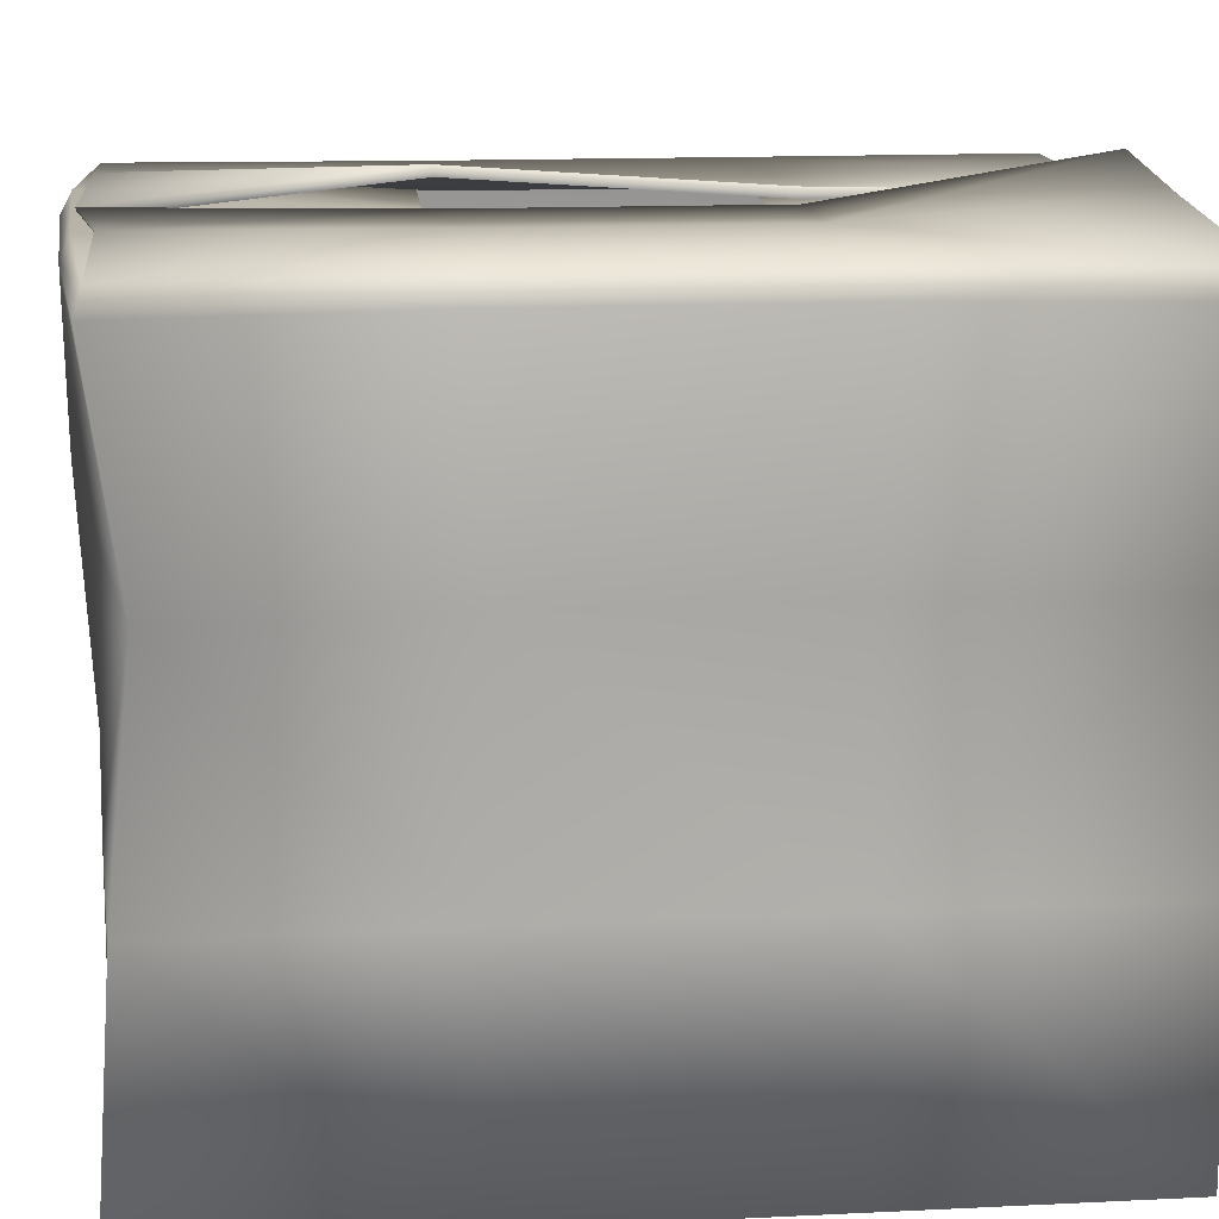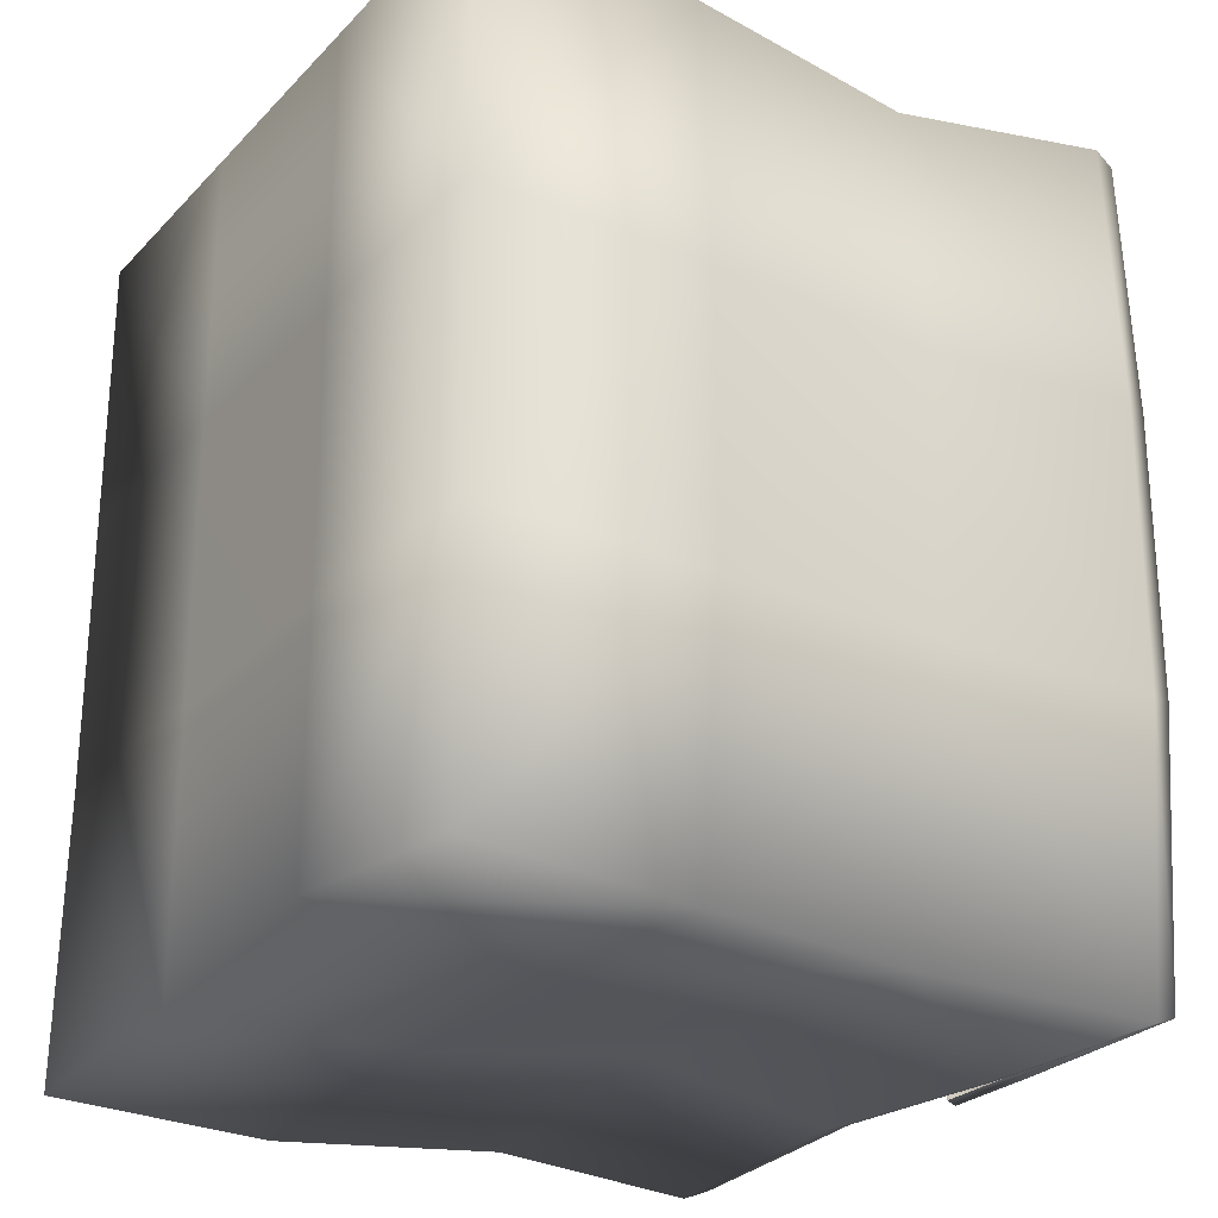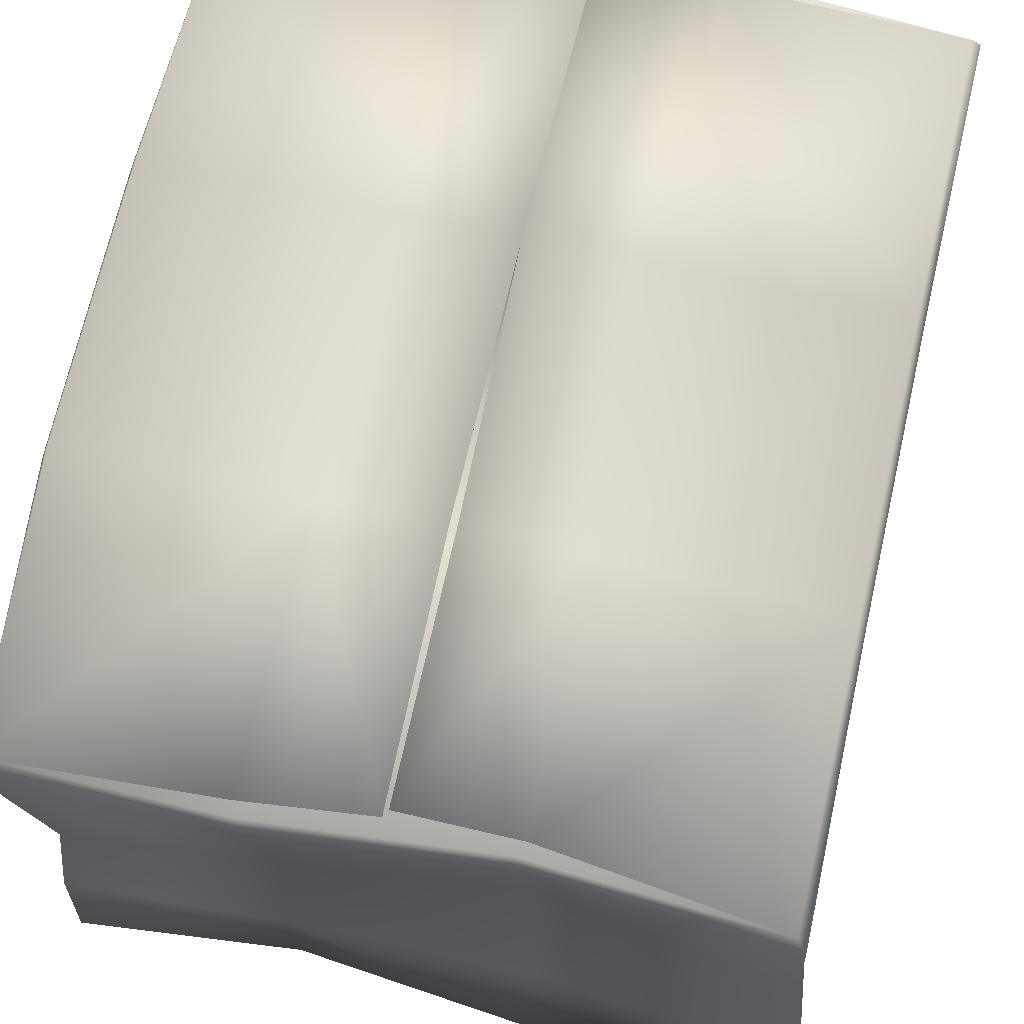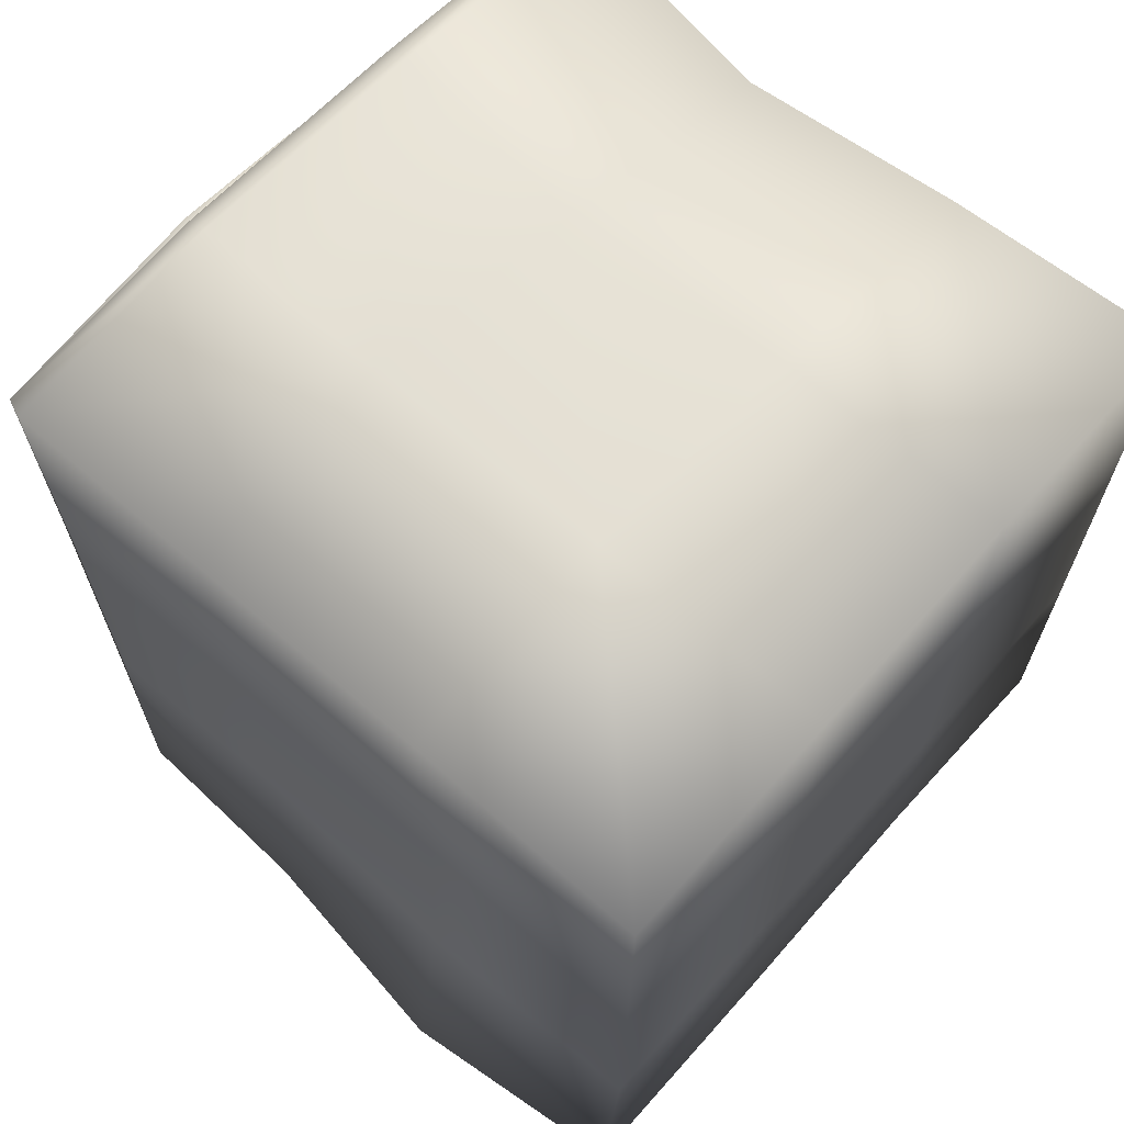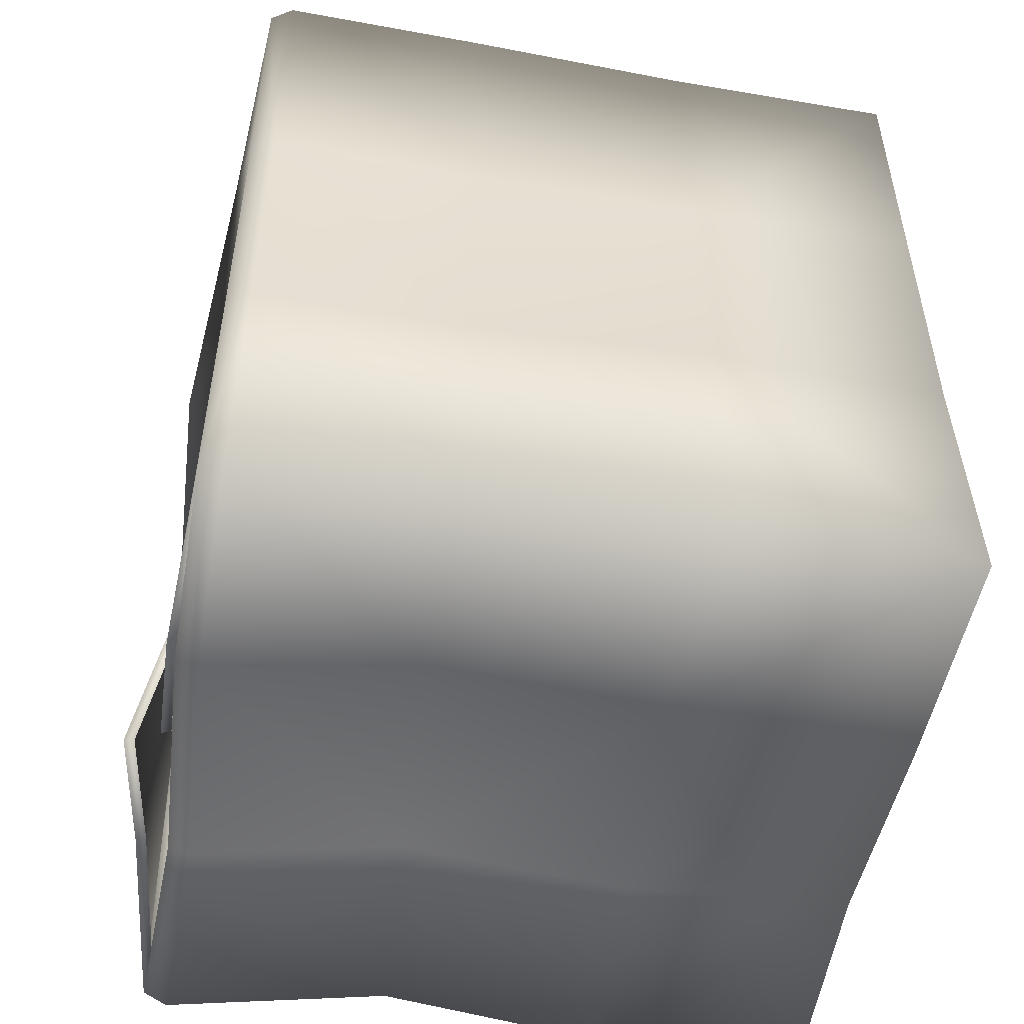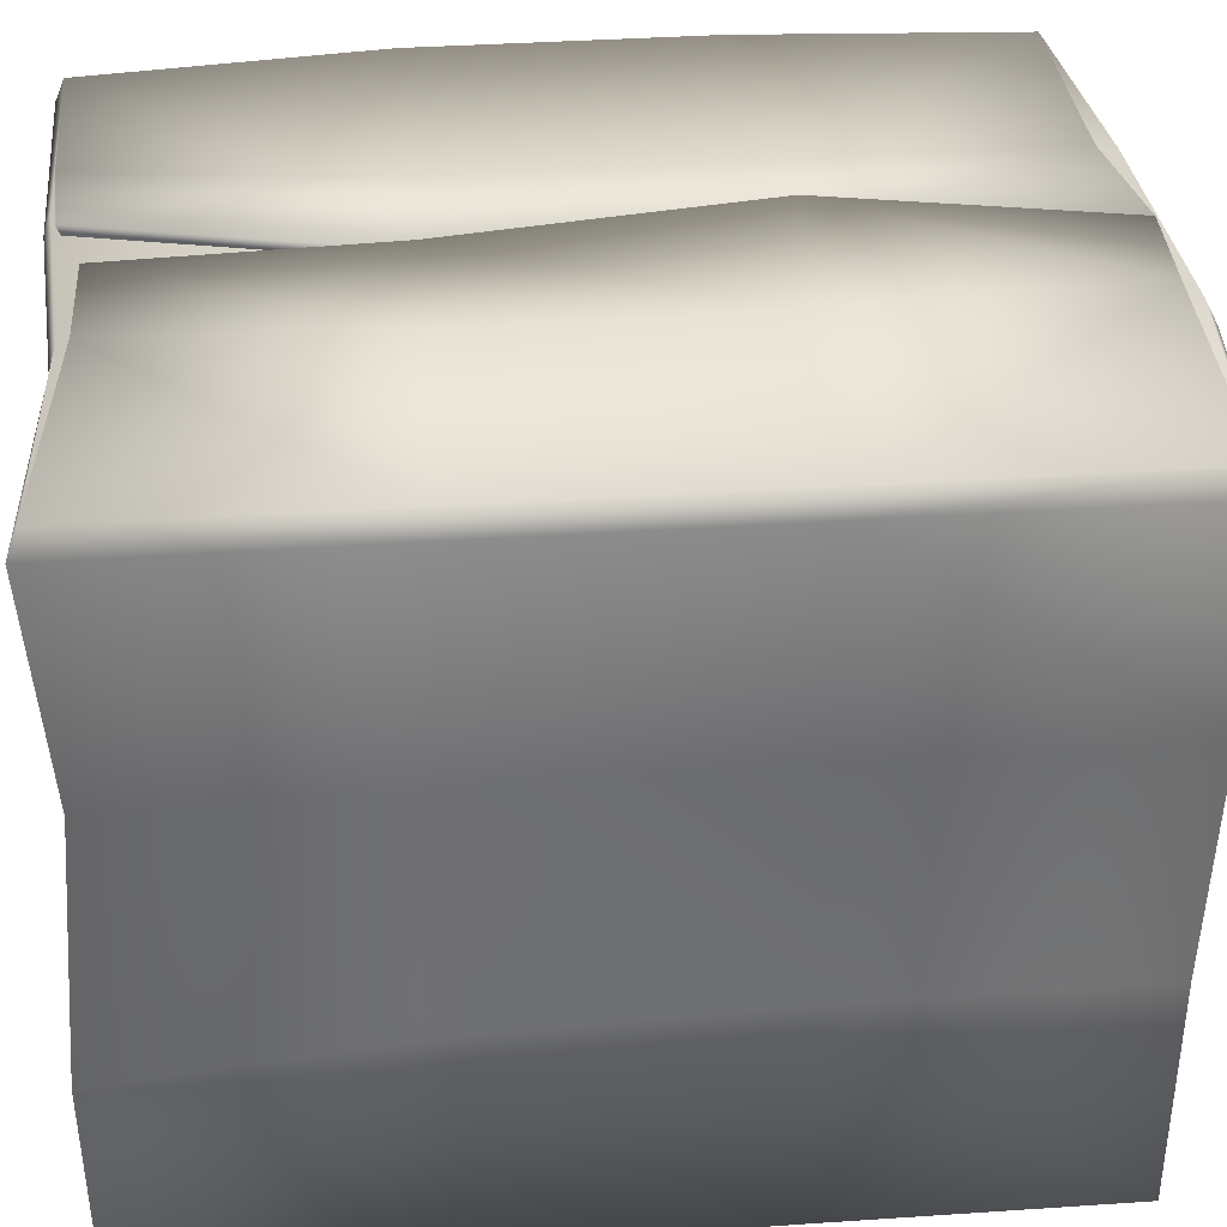
<metadata>
{"format":"obj","ext":"obj","renderer":"f3d","projection":"perspective","resolution":1024,"background":"white","views":[{"elev":14.0,"azim":83.8,"up":"+Y"},{"elev":-25.4,"azim":57.2,"up":"+Z"},{"elev":69.1,"azim":-167.1,"up":"+Y"},{"elev":66.8,"azim":-48.3,"up":"+Z"},{"elev":-51.6,"azim":-99.8,"up":"+Z"},{"elev":35.4,"azim":-95.1,"up":"+Y"}]}
</metadata>
<code>
o cardboard__005
v 41.02 0.8539 10.03
v 42.25 -0.5639 10.11
v 40.91 -0.4788 10.22
v 42.63 0.9381 13.74
v 42.53 1.056 15.47
v 42.57 0.9012 15.51
v 42.58 -3.501 11.9
v 41.05 -3.501 10.31
v 42.58 -3.501 10.16
v 40.29 1.092 13.73
v 41.06 1.106 15.47
v 41.05 1.091 13.73
v 40.95 -0.4328 15.54
v 39.48 -1.932 15.62
v 41.03 -1.969 15.55
v 37.87 -3.487 10.06
v 39.39 -1.949 10.19
v 39.49 -3.498 10.15
v 37.94 0.9426 13.75
v 37.98 1.1 15.57
v 37.99 1.091 13.73
v 39.49 0.9513 10.14
v 37.99 1.093 10.09
v 39.51 1.099 10.18
v 39.46 1.206 15.55
v 40.27 1.317 13.8
v 39.52 1.094 13.73
v 37.99 -3.501 15.56
v 37.98 -1.961 15.57
v 37.95 -0.4008 15.62
v 37.98 -3.5 11.89
v 39.48 0.9848 13.81
v 38.08 0.969 13.78
v 40.98 0.8732 11.89
v 41.01 0.9997 10.08
v 41.02 -1.979 10.19
v 39.52 1.092 11.9
v 40.22 1.134 10.27
v 39.47 1.16 10.26
v 40.23 1.178 11.92
v 37.99 1.091 11.89
v 42.58 1.089 13.72
v 39.52 -3.501 11.9
v 37.99 -3.501 13.73
v 39.52 -3.501 13.73
v 41.05 -3.501 11.95
v 41.03 1.093 15.59
v 39.44 1.116 15.66
v 41.04 0.9443 15.65
v 39.42 0.9758 15.73
v 42.36 0.9151 11.89
v 42.46 1.044 10.08
v 39.52 -3.501 15.56
v 41.05 -3.501 15.56
v 38.09 0.9623 11.89
v 39.54 0.9676 11.92
v 37.94 0.9425 11.87
v 37.92 0.946 10.03
v 37.92 -1.962 11.89
v 37.67 -1.934 10.06
v 37.86 -0.4195 10.16
v 37.99 -1.97 13.73
v 37.98 -0.438 11.9
v 37.99 -0.4368 13.73
v 39.47 -0.4173 10.38
v 41 0.9619 13.79
v 37.92 0.9543 15.64
v 42.53 -2.005 15.47
v 42.58 -3.501 15.56
v 42.44 -0.5303 15.32
v 42.55 -0.46 13.67
v 42.58 -3.501 13.73
v 41.05 -3.501 13.73
v 39.41 -0.3384 15.73
v 41.05 1.091 11.89
v 42.57 1.088 11.89
v 40.22 1.352 10.17
v 41.04 1.21 10.12
v 40.29 1.091 11.9
v 42.46 -2.018 10.11
v 42.58 -1.973 13.72
v 42.57 -1.974 11.89
v 42.62 0.9365 11.87
v 42.49 0.8859 10.02
v 42.51 -0.4675 11.9
v 38 1.029 10.11
v 38.1 0.8996 11.9
v 40.23 1.286 10.19
v 40.29 1.027 11.9
v 40.29 1.028 13.72
v 37.99 1.036 15.55
v 39.46 1.141 15.52
v 40.26 1.056 15.58
v 41.06 1.042 15.45
v 40.26 1.12 15.61
v 40.26 1.12 15.61
v 40.25 1.056 15.58
v 41.04 1.145 10.14
v 40.26 1.252 13.79
v 40.21 1.07 10.29
v 40.22 1.114 11.92
v 42.43 0.9274 13.75
v 42.52 0.9927 15.45
v 42.42 0.8647 13.74
v 42.44 0.9799 10.1
v 39.47 1.095 10.28
v 38.09 0.9063 13.77
v 42.35 0.8525 11.9
f 1 2 3
f 4 5 6
f 7 8 9
f 10 11 12
f 13 14 15
f 16 17 18
f 19 20 21
f 22 23 24
f 25 26 27
f 28 14 29
f 14 30 29
f 18 31 16
f 20 32 33
f 24 34 35
f 36 18 17
f 3 22 1
f 37 38 39
f 27 40 37
f 21 37 41
f 25 21 20
f 12 5 42
f 43 44 31
f 45 28 44
f 46 45 43
f 47 32 48
f 49 48 50
f 35 51 52
f 15 53 54
f 24 55 56
f 57 23 58
f 57 21 41
f 16 59 60
f 59 61 60
f 31 62 59
f 62 63 59
f 28 62 44
f 29 64 62
f 3 17 65
f 5 66 47
f 8 43 18
f 50 20 67
f 17 61 65
f 68 54 69
f 4 70 71
f 30 19 64
f 70 15 68
f 65 58 22
f 49 70 6
f 35 22 24
f 72 54 73
f 74 49 50
f 52 75 76
f 75 42 76
f 73 53 45
f 77 75 78
f 79 12 75
f 61 57 58
f 46 72 73
f 8 80 9
f 63 19 57
f 74 67 30
f 72 68 69
f 81 70 68
f 9 82 7
f 7 81 72
f 2 82 80
f 82 71 81
f 52 83 84
f 76 4 83
f 36 2 80
f 1 52 84
f 5 49 6
f 84 85 2
f 83 71 85
f 41 39 23
f 55 86 87
f 39 86 23
f 79 88 89
f 10 89 90
f 25 91 92
f 11 93 94
f 78 88 77
f 10 93 95
f 96 92 97
f 52 98 78
f 26 97 99
f 40 100 38
f 40 99 101
f 102 103 104
f 33 91 20
f 51 105 52
f 39 100 106
f 11 103 5
f 1 84 2
f 4 42 5
f 7 46 8
f 10 95 11
f 13 74 14
f 16 60 17
f 19 67 20
f 22 58 23
f 25 96 26
f 28 53 14
f 14 74 30
f 18 43 31
f 20 48 32
f 24 56 34
f 36 8 18
f 3 65 22
f 37 40 38
f 27 26 40
f 21 27 37
f 25 27 21
f 12 11 5
f 43 45 44
f 45 53 28
f 46 73 45
f 47 66 32
f 49 47 48
f 35 34 51
f 15 14 53
f 24 23 55
f 57 41 23
f 57 19 21
f 16 31 59
f 59 63 61
f 31 44 62
f 62 64 63
f 28 29 62
f 29 30 64
f 3 36 17
f 5 102 66
f 8 46 43
f 50 48 20
f 17 60 61
f 68 15 54
f 4 6 70
f 30 67 19
f 70 13 15
f 65 61 58
f 49 13 70
f 35 1 22
f 72 69 54
f 74 13 49
f 52 78 75
f 75 12 42
f 73 54 53
f 77 79 75
f 79 10 12
f 61 63 57
f 46 7 72
f 8 36 80
f 63 64 19
f 74 50 67
f 72 81 68
f 81 71 70
f 9 80 82
f 7 82 81
f 2 85 82
f 82 85 71
f 52 76 83
f 76 42 4
f 36 3 2
f 1 35 52
f 5 47 49
f 84 83 85
f 83 4 71
f 41 37 39
f 55 23 86
f 39 106 86
f 79 77 88
f 10 79 89
f 25 20 91
f 11 95 93
f 78 98 88
f 10 90 93
f 96 25 92
f 52 105 98
f 26 96 97
f 40 101 100
f 40 26 99
f 102 5 103
f 33 107 91
f 51 108 105
f 39 38 100
f 11 94 103

</code>
